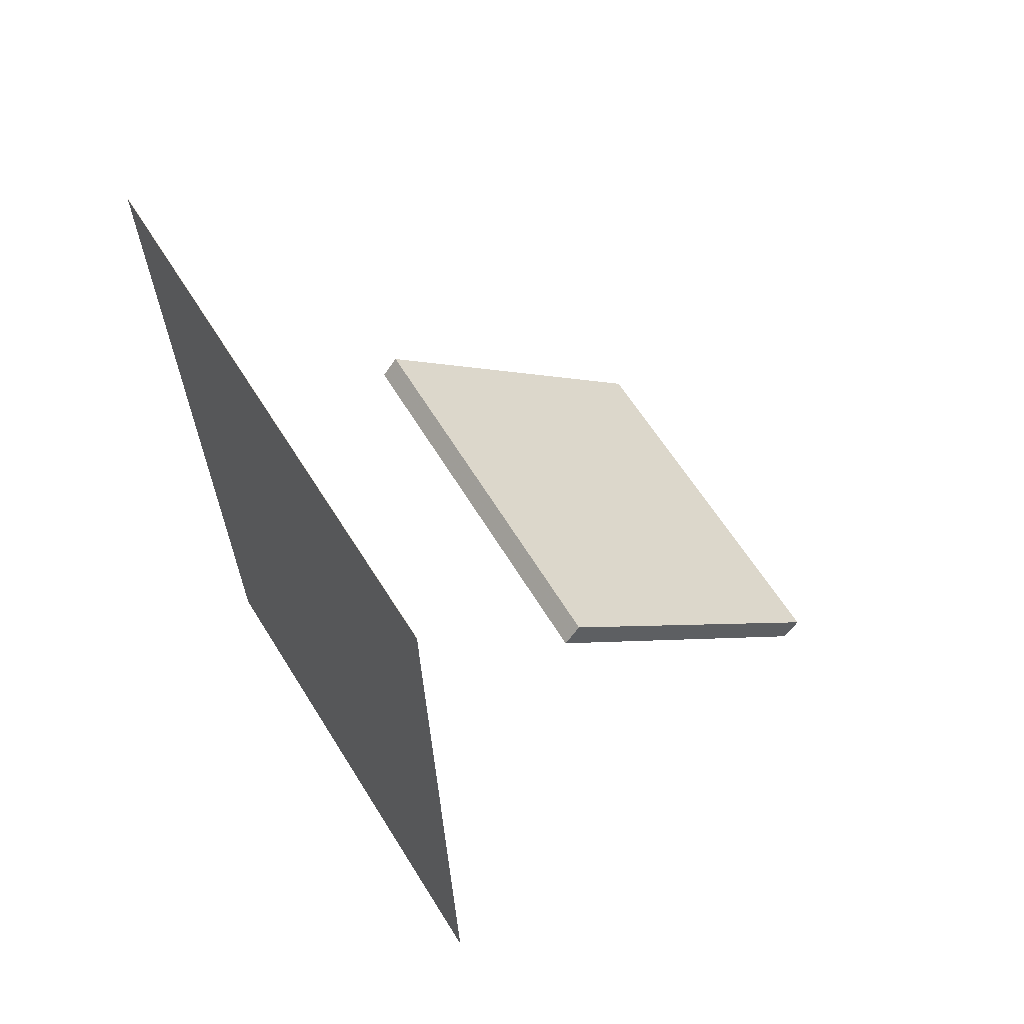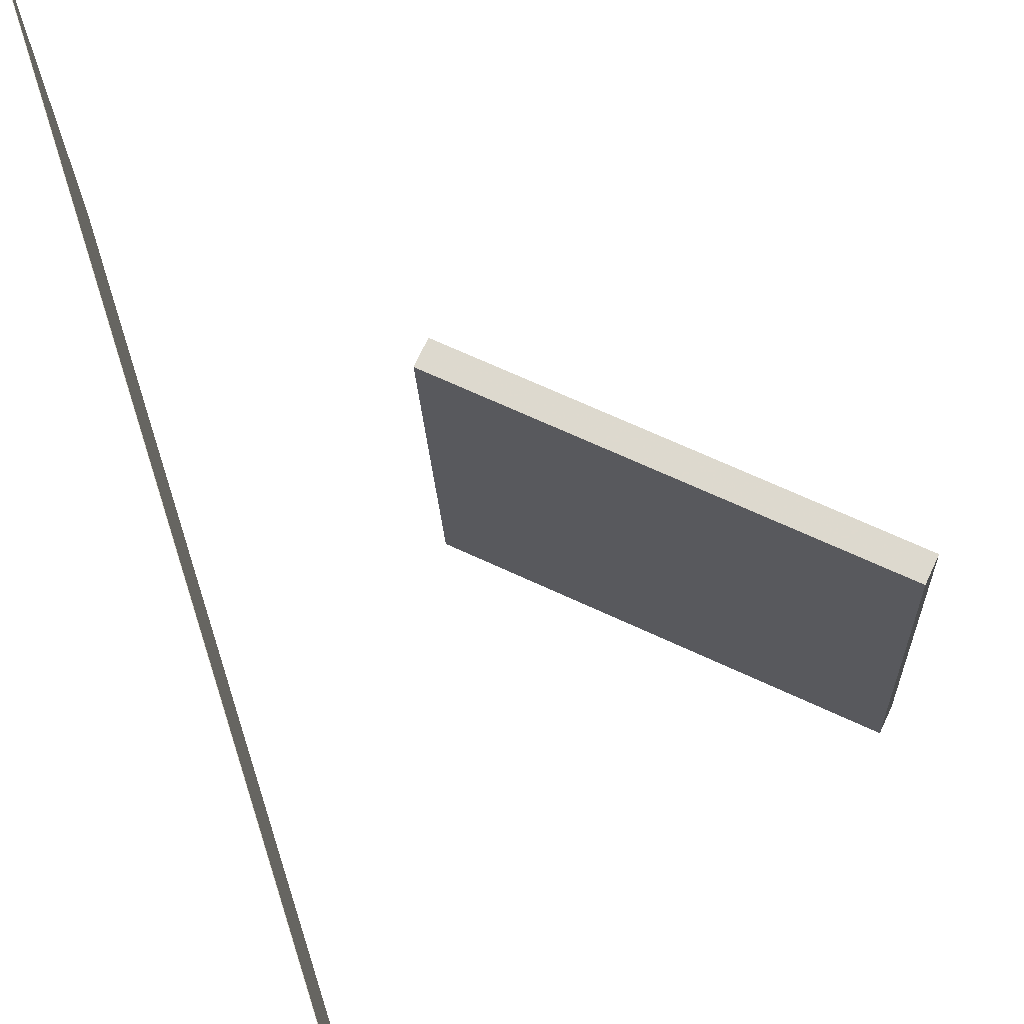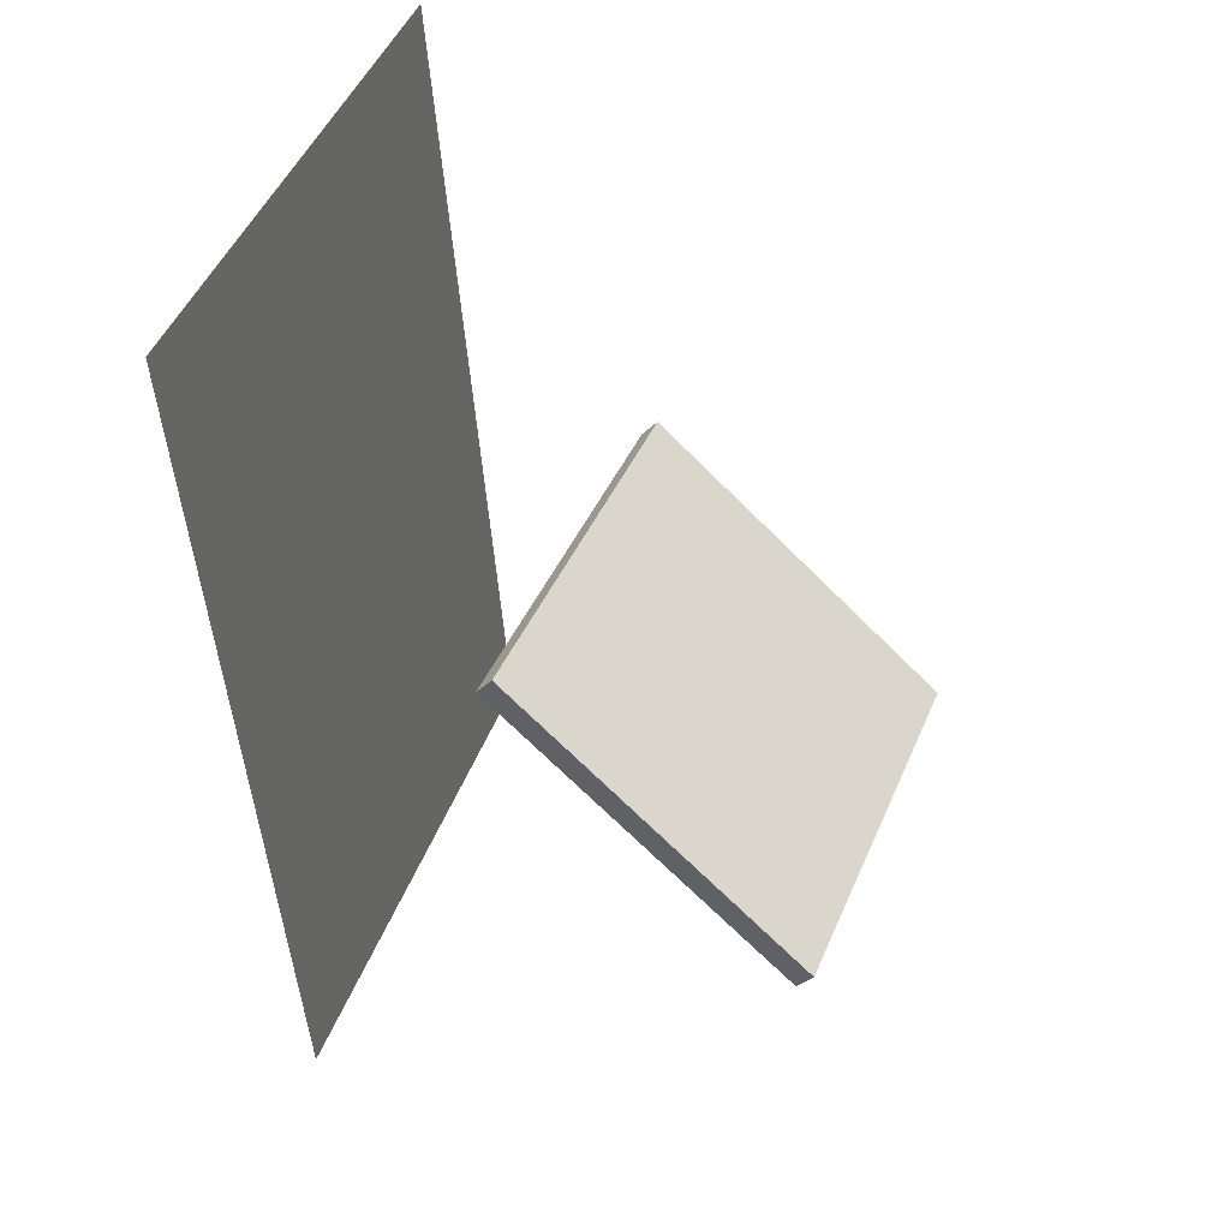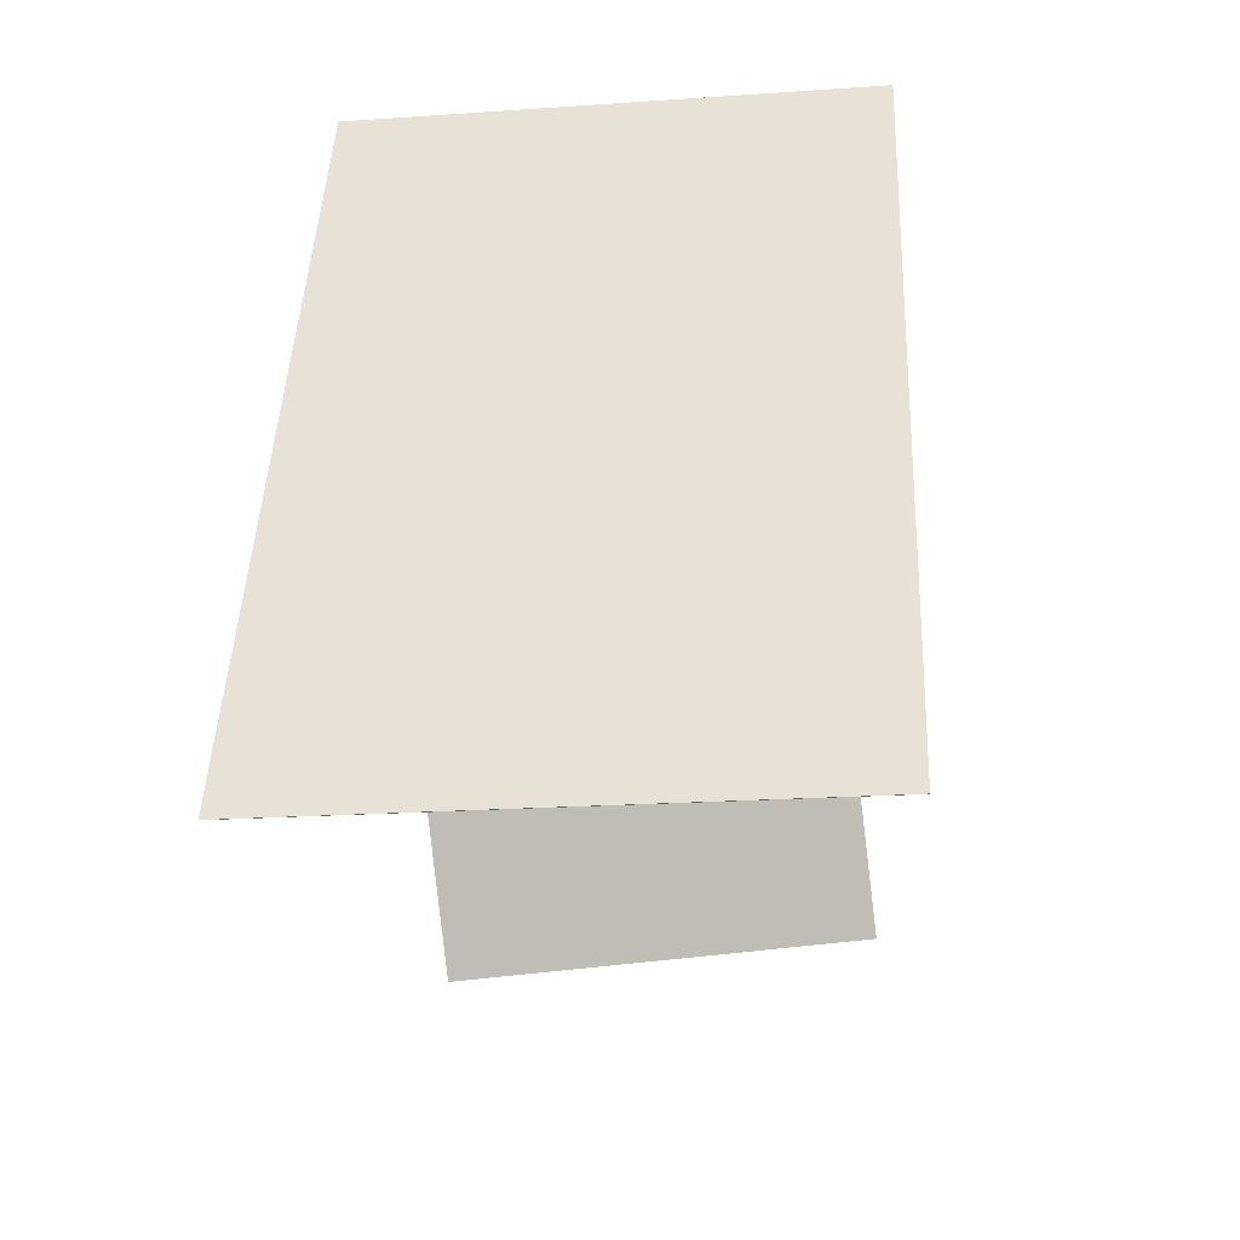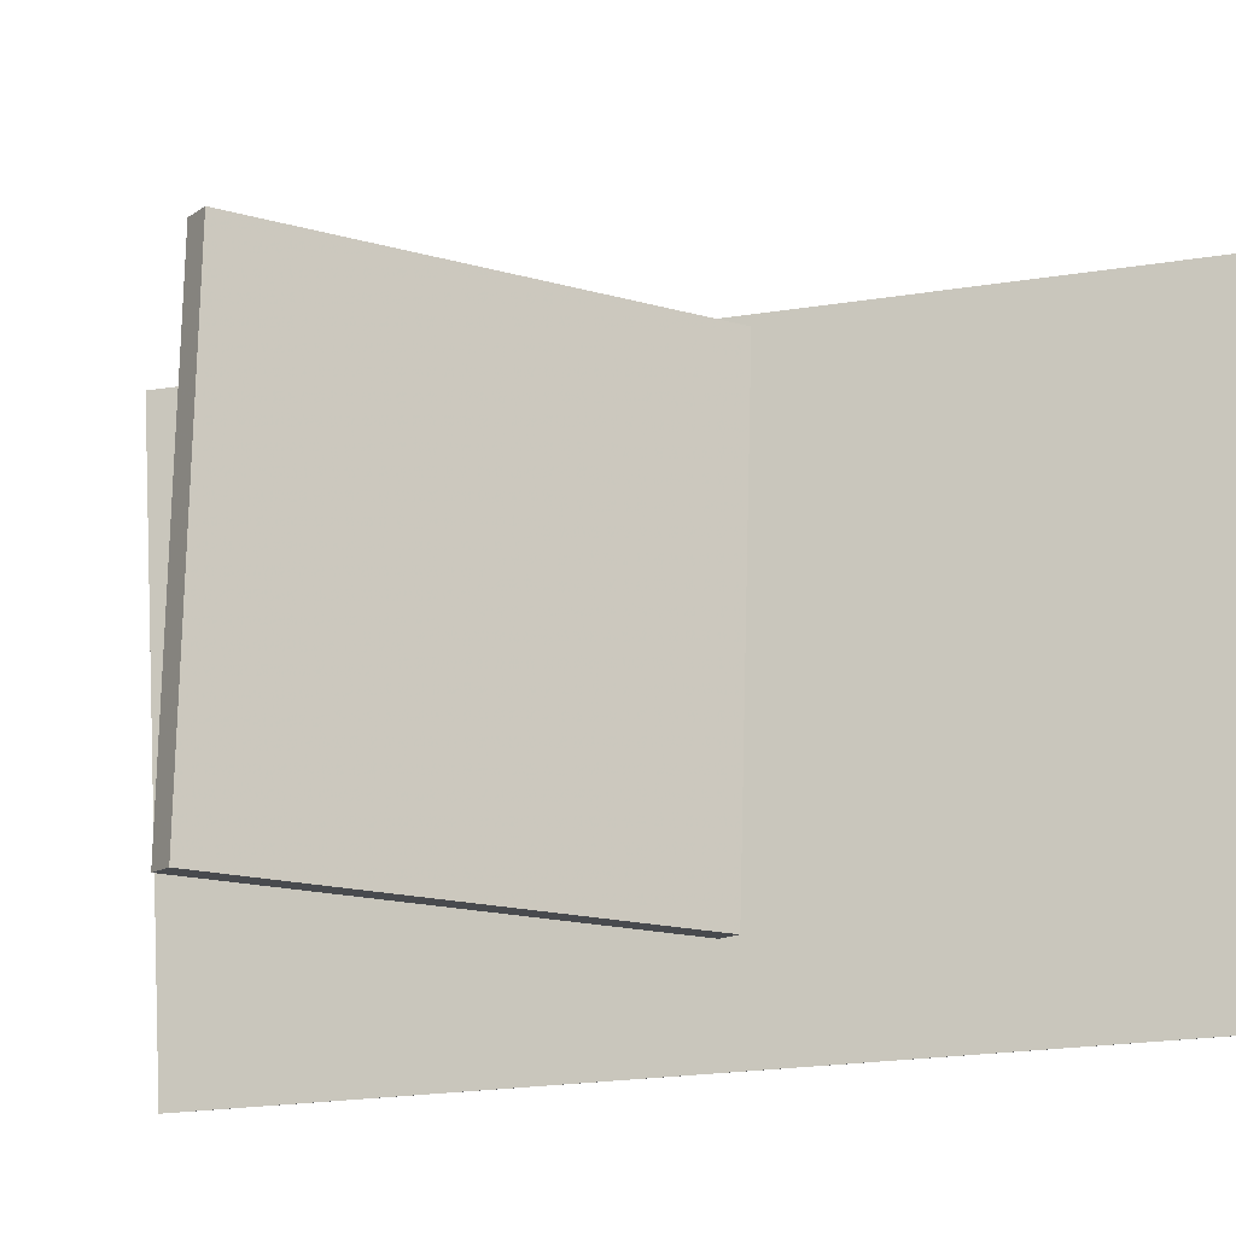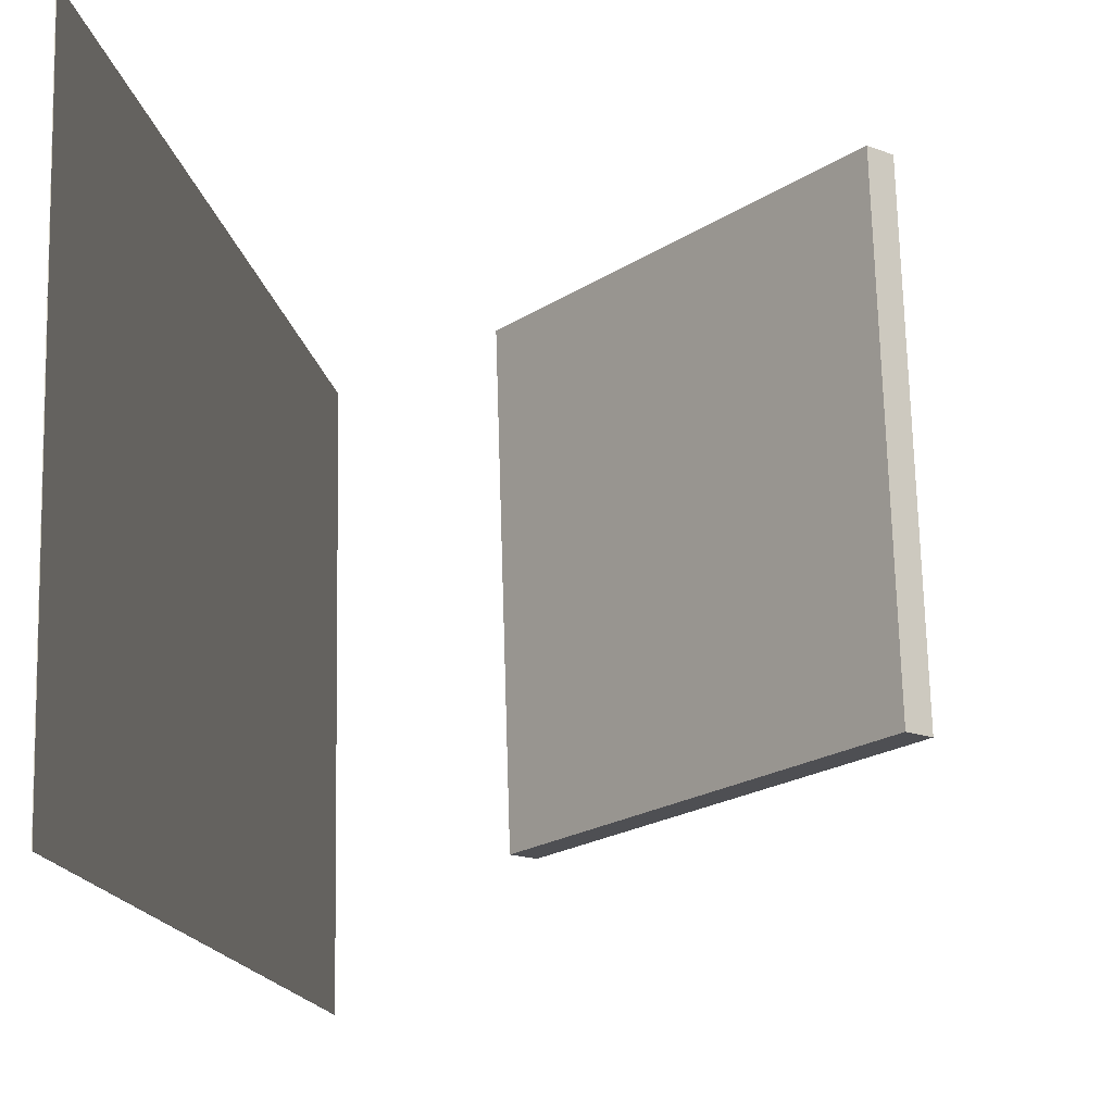
<metadata>
{"format":"obj","ext":"obj","renderer":"f3d","projection":"perspective","resolution":1024,"background":"white","views":[{"elev":57.7,"azim":-31.8,"up":"+Y"},{"elev":71.4,"azim":-14.6,"up":"+Z"},{"elev":41.4,"azim":19.4,"up":"+Y"},{"elev":-46.6,"azim":-84.0,"up":"+Y"},{"elev":-11.7,"azim":108.4,"up":"+Z"},{"elev":-17.0,"azim":10.8,"up":"+Z"}]}
</metadata>
<code>
v -0.1523 -0.3756 -0.2799
v -0.1533 -0.401 0.2367
v -0.1527 -0.3756 -0.2799
v -0.1537 -0.401 0.2367
v -0.1972 0.4594 -0.239
v -0.1981 0.434 0.2776
v -0.1975 0.4594 -0.239
v -0.1985 0.434 0.2776
f 1.0 7.0 5.0
f 1.0 3.0 7.0
f 1.0 4.0 3.0
f 1.0 2.0 4.0
f 3.0 8.0 7.0
f 3.0 4.0 8.0
f 5.0 7.0 8.0
f 5.0 8.0 6.0
f 1.0 5.0 6.0
f 1.0 6.0 2.0
f 2.0 6.0 8.0
f 2.0 8.0 4.0
v 0.3128 -0.1616 -0.1819
v 0.2998 -0.1555 0.2019
v 0.02282 0.07975 -0.1955
v 0.009822 0.08583 0.1882
v 0.328 -0.1433 -0.1816
v 0.315 -0.1373 0.2021
v 0.03796 0.09796 -0.1953
v 0.02497 0.104 0.1884
f 9.0 15.0 13.0
f 9.0 11.0 15.0
f 9.0 12.0 11.0
f 9.0 10.0 12.0
f 11.0 16.0 15.0
f 11.0 12.0 16.0
f 13.0 15.0 16.0
f 13.0 16.0 14.0
f 9.0 13.0 14.0
f 9.0 14.0 10.0
f 10.0 14.0 16.0
f 10.0 16.0 12.0

</code>
